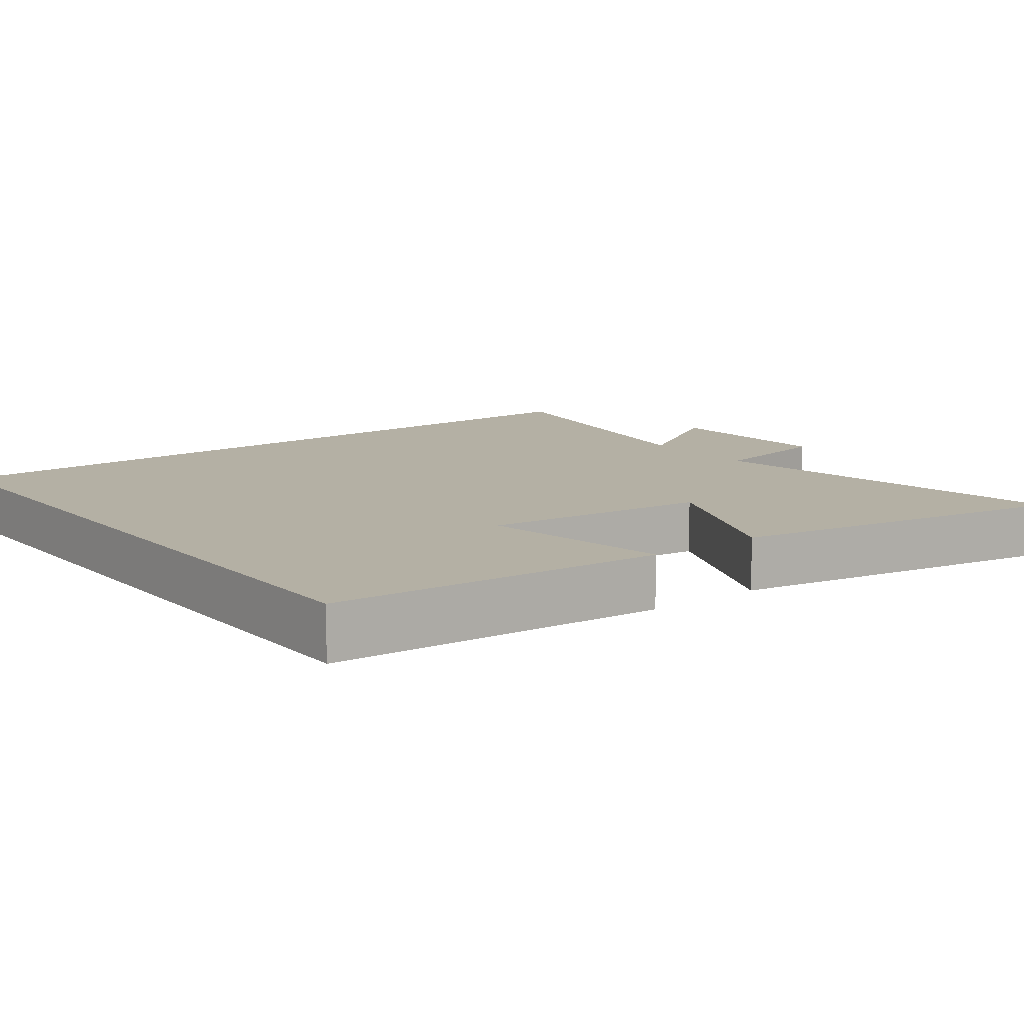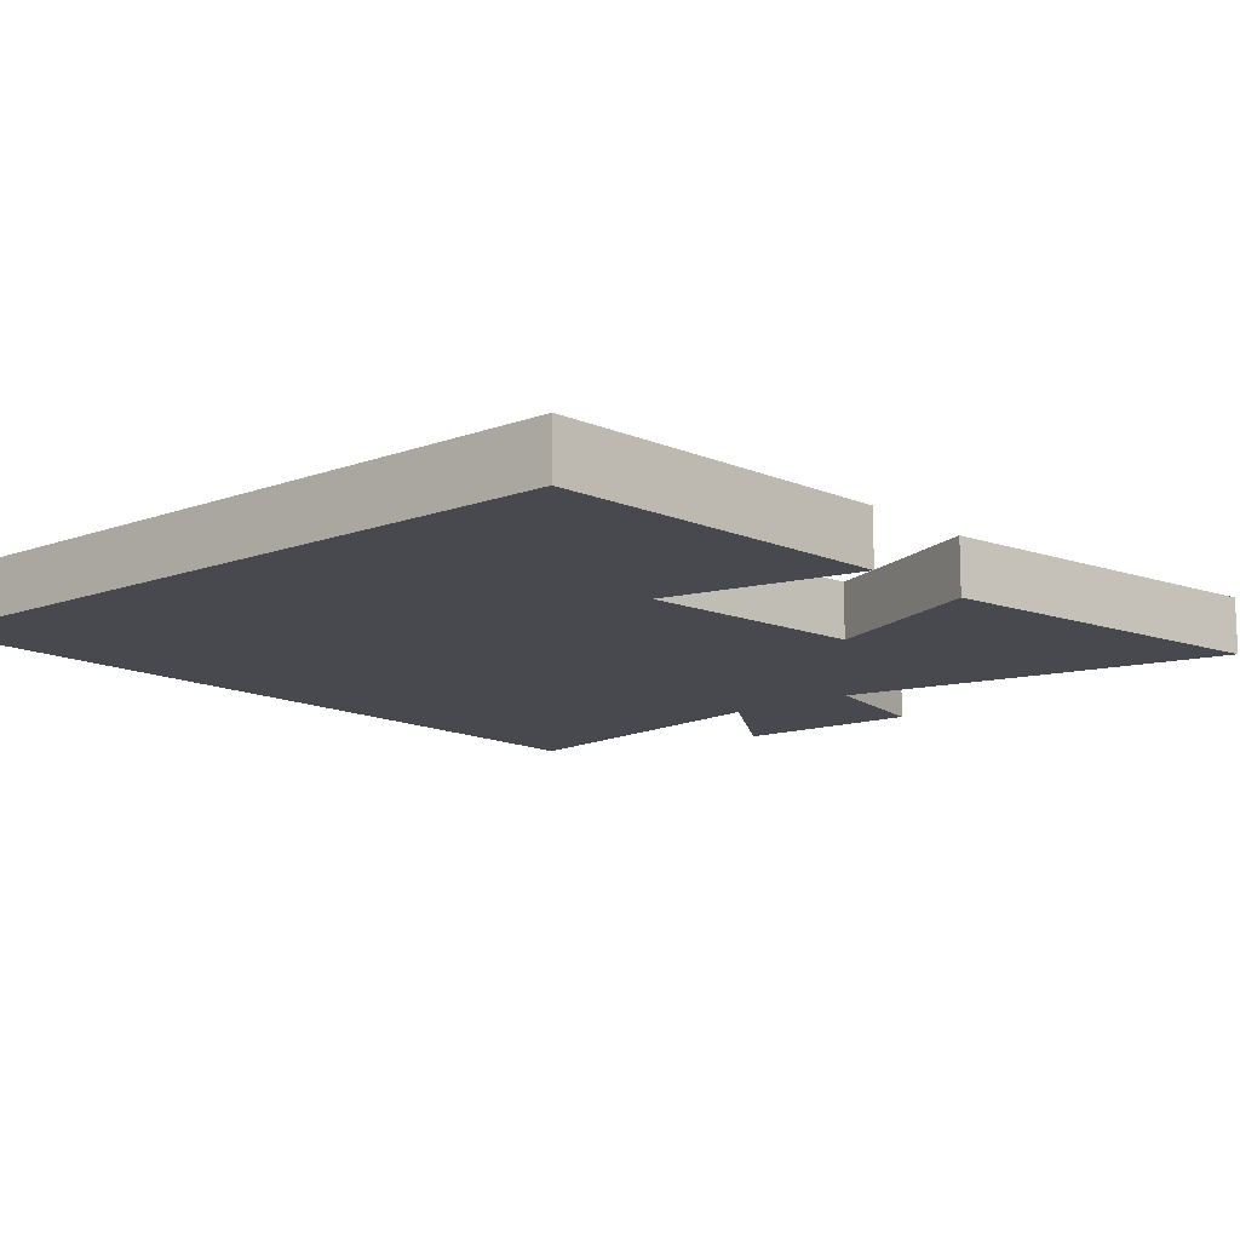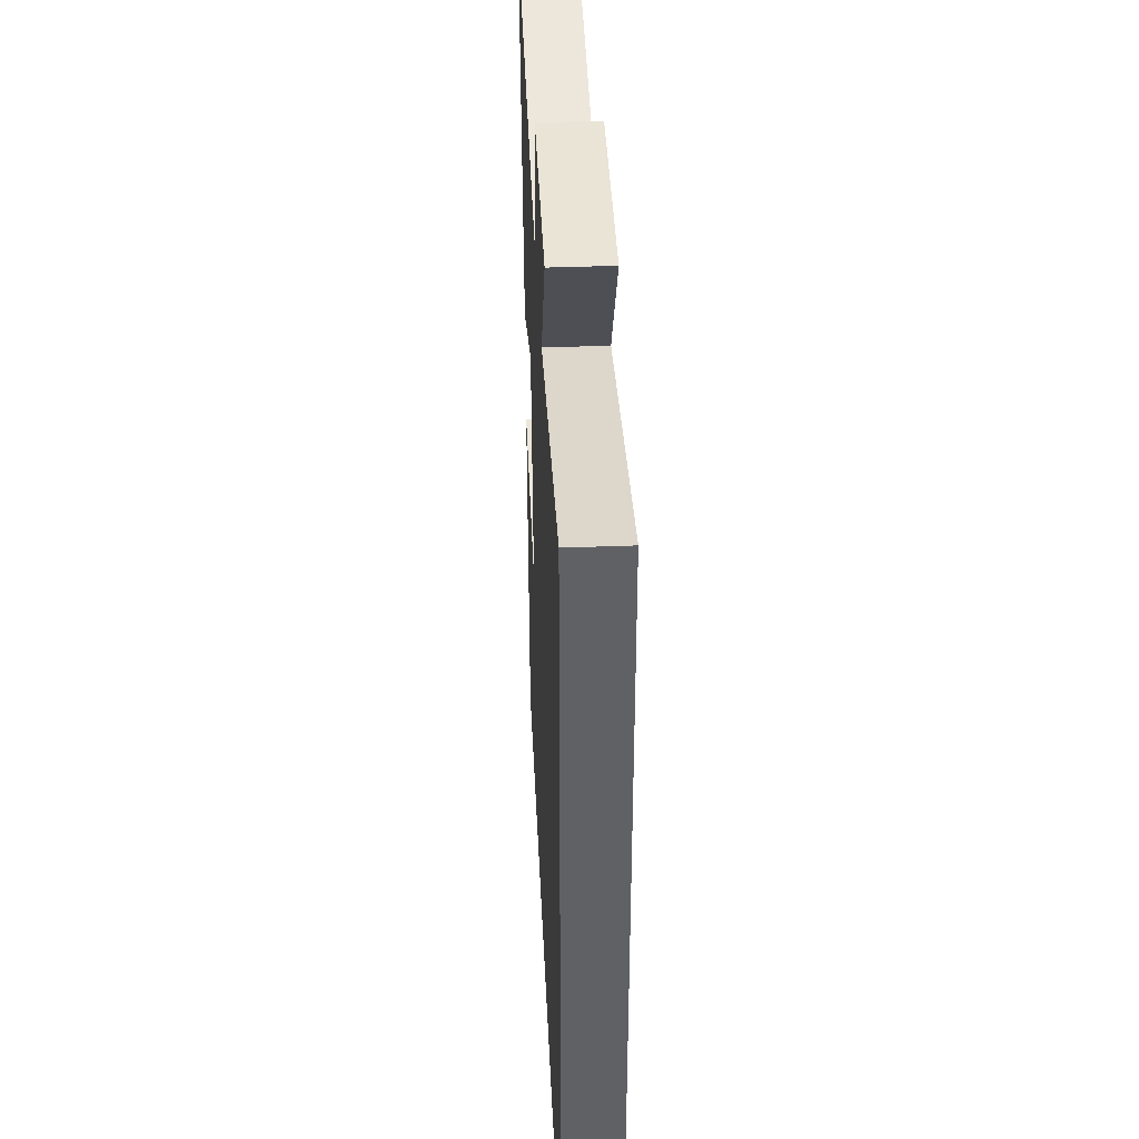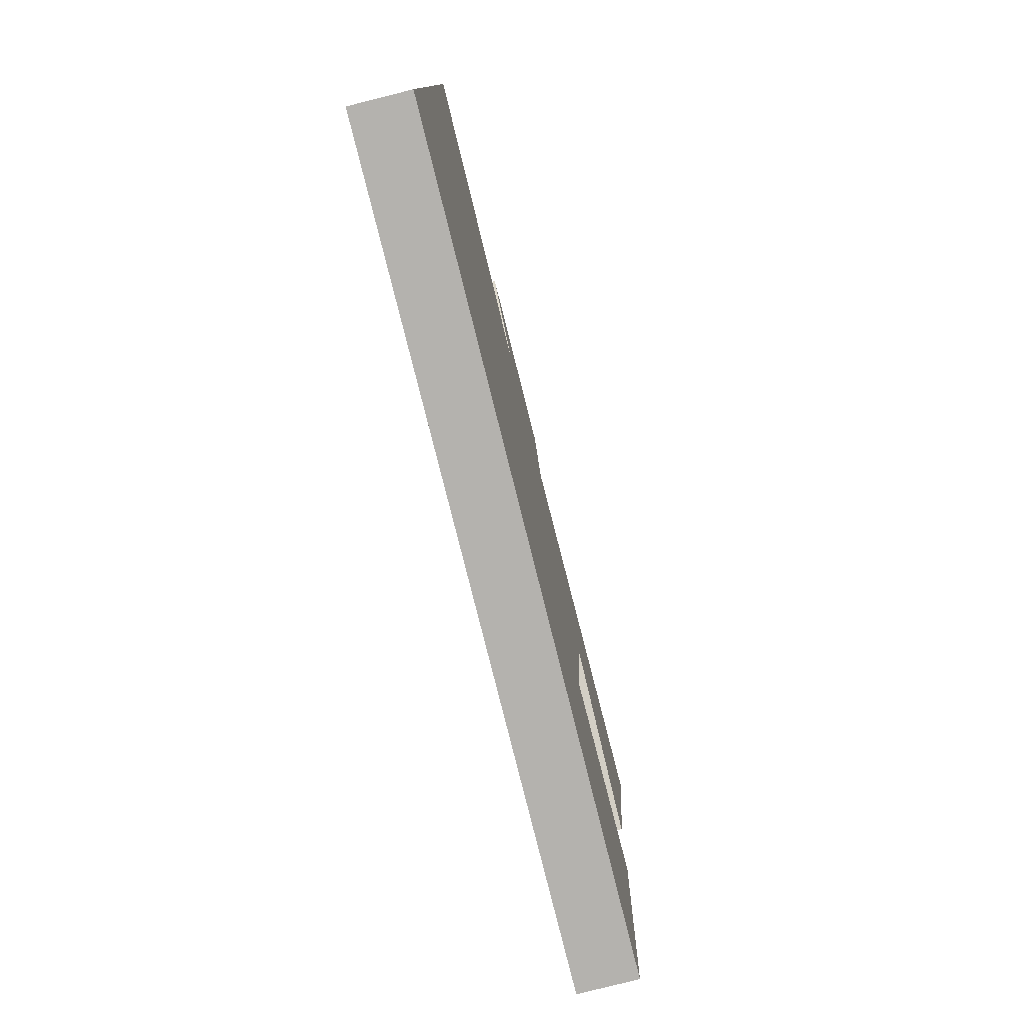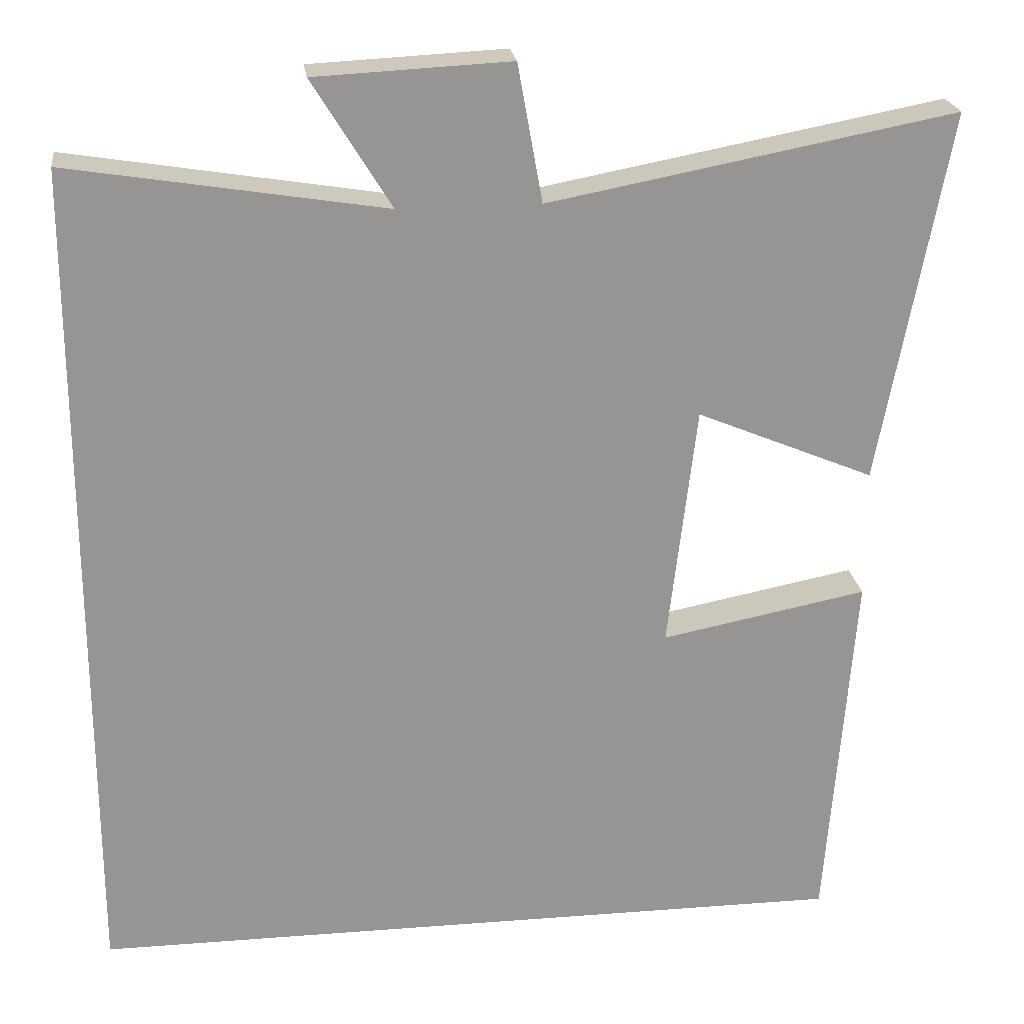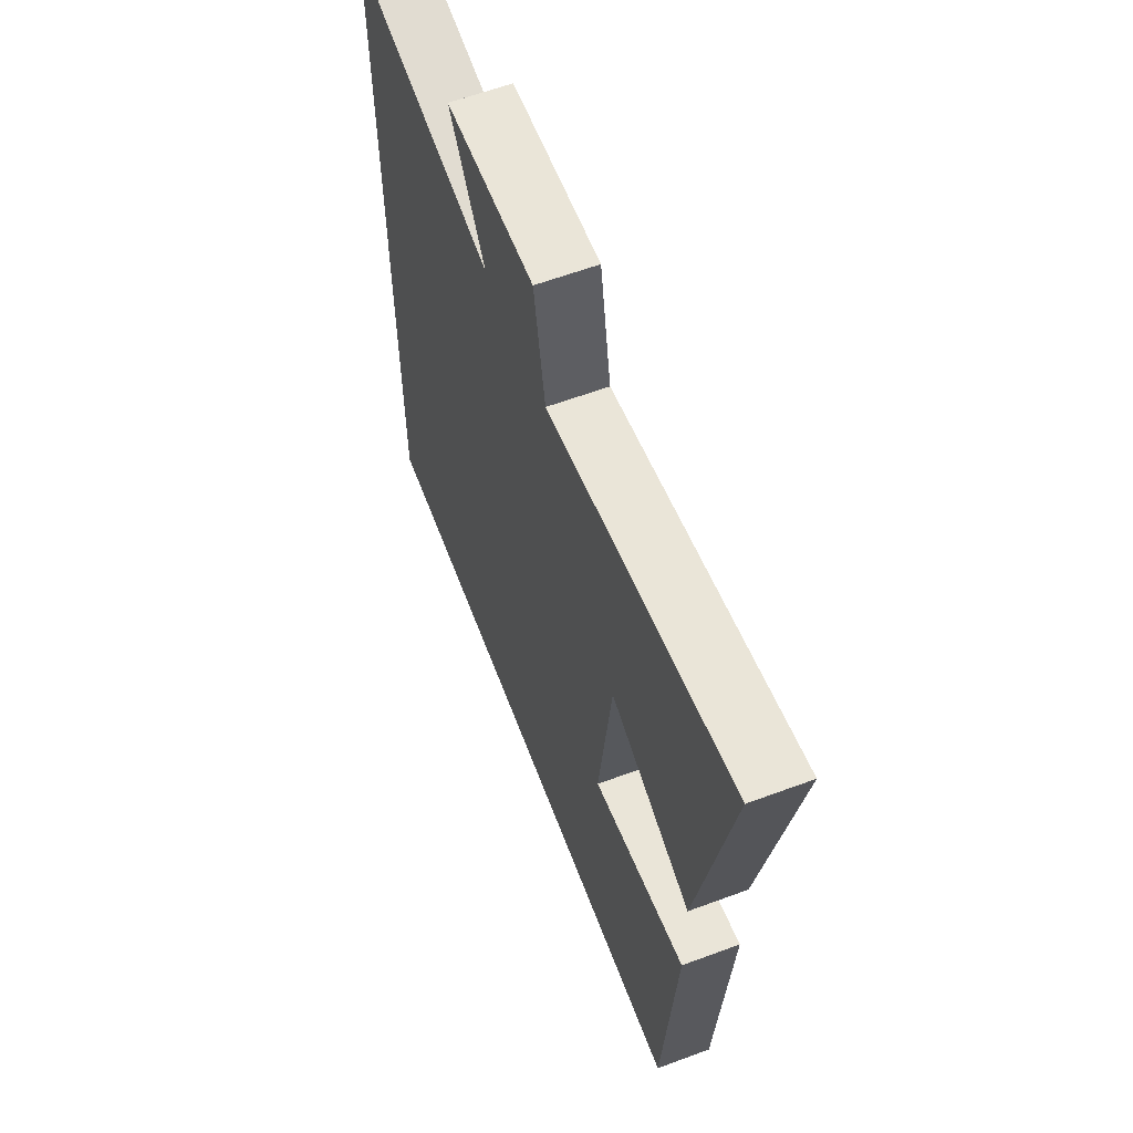
<metadata>
{"format":"obj","ext":"obj","renderer":"f3d","projection":"perspective","resolution":1024,"background":"white","views":[{"elev":11.5,"azim":-127.4,"up":"+Y"},{"elev":-12.7,"azim":-139.3,"up":"+Y"},{"elev":39.8,"azim":87.3,"up":"+Z"},{"elev":-79.7,"azim":104.1,"up":"+Z"},{"elev":22.8,"azim":172.5,"up":"+Z"},{"elev":61.3,"azim":-110.7,"up":"+Z"}]}
</metadata>
<code>
v -0.587 0.07 0.596
v -0.076 0.07 0.5
v -0.045 0.07 0.673
v 0.201 0.07 0.661
v 0.102 0.07 0.5
v 0.5 0.07 0.565
v 0.5 0.07 -0.5
v -0.465 0.07 -0.5
v -0.5 0.07 -0.037
v -0.24 0.07 -0.087
v -0.276 0.07 0.221
v -0.5 0.07 0.127
v -0.587 0 0.596
v -0.076 0 0.5
v -0.045 0 0.673
v 0.201 0 0.661
v 0.102 0 0.5
v 0.5 0 0.565
v 0.5 0 -0.5
v -0.465 0 -0.5
v -0.5 0 -0.037
v -0.24 0 -0.087
v -0.276 0 0.221
v -0.5 0 0.127
f 11 12 1 2
f 10 11 2
f 7 8 9 10
f 5 6 7 10
f 5 10 2
f 2 3 4 5
f 14 13 24 23
f 14 23 22
f 22 21 20 19
f 22 19 18 17
f 14 22 17
f 17 16 15 14
f 1 13 14 2
f 2 14 15 3
f 3 15 16 4
f 4 16 17 5
f 5 17 18 6
f 6 18 19 7
f 7 19 20 8
f 8 20 21 9
f 9 21 22 10
f 10 22 23 11
f 11 23 24 12
f 12 24 13 1

</code>
